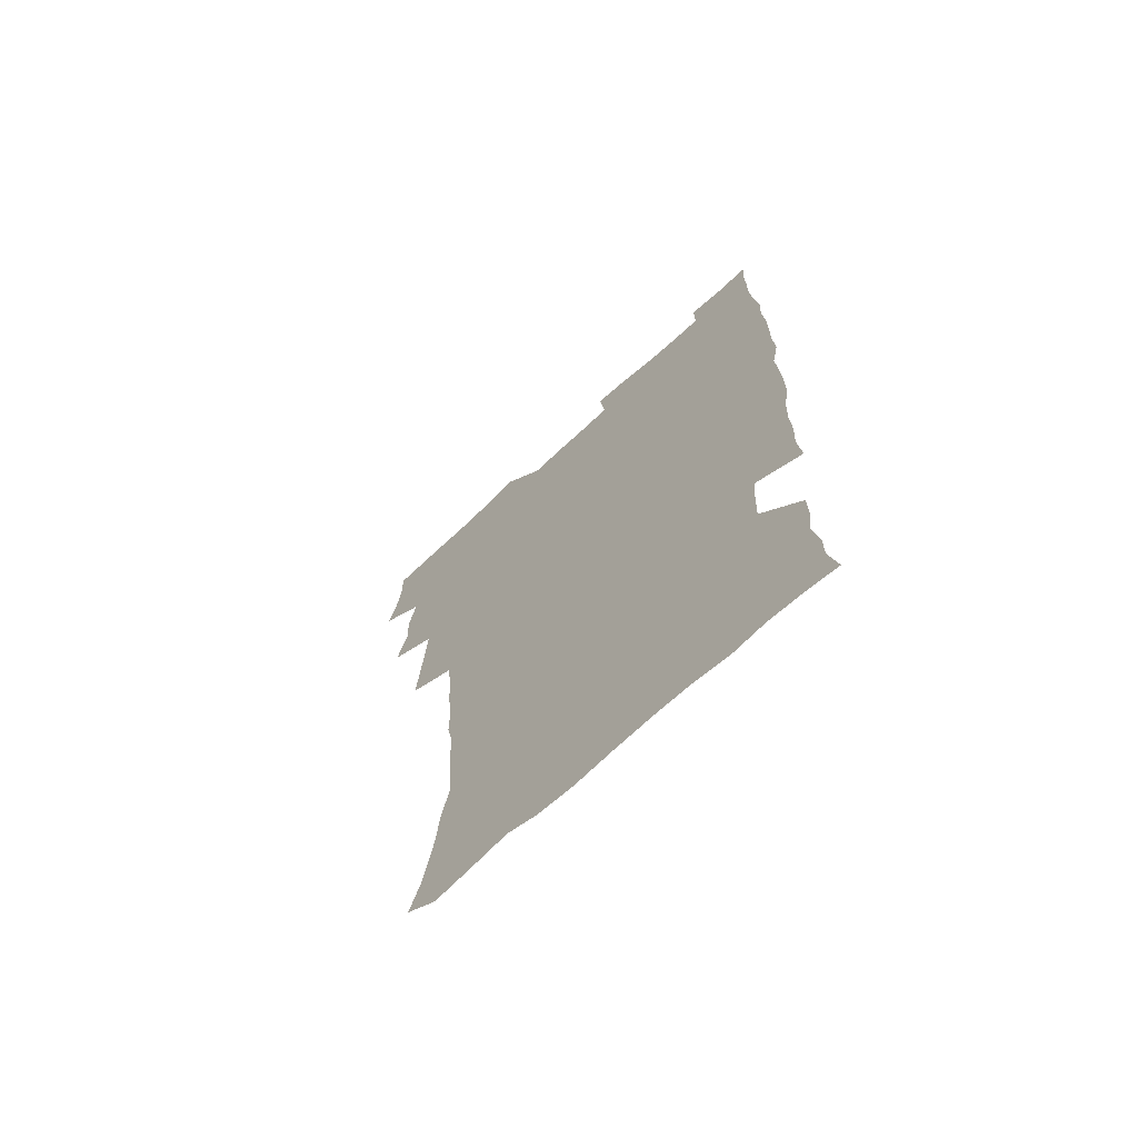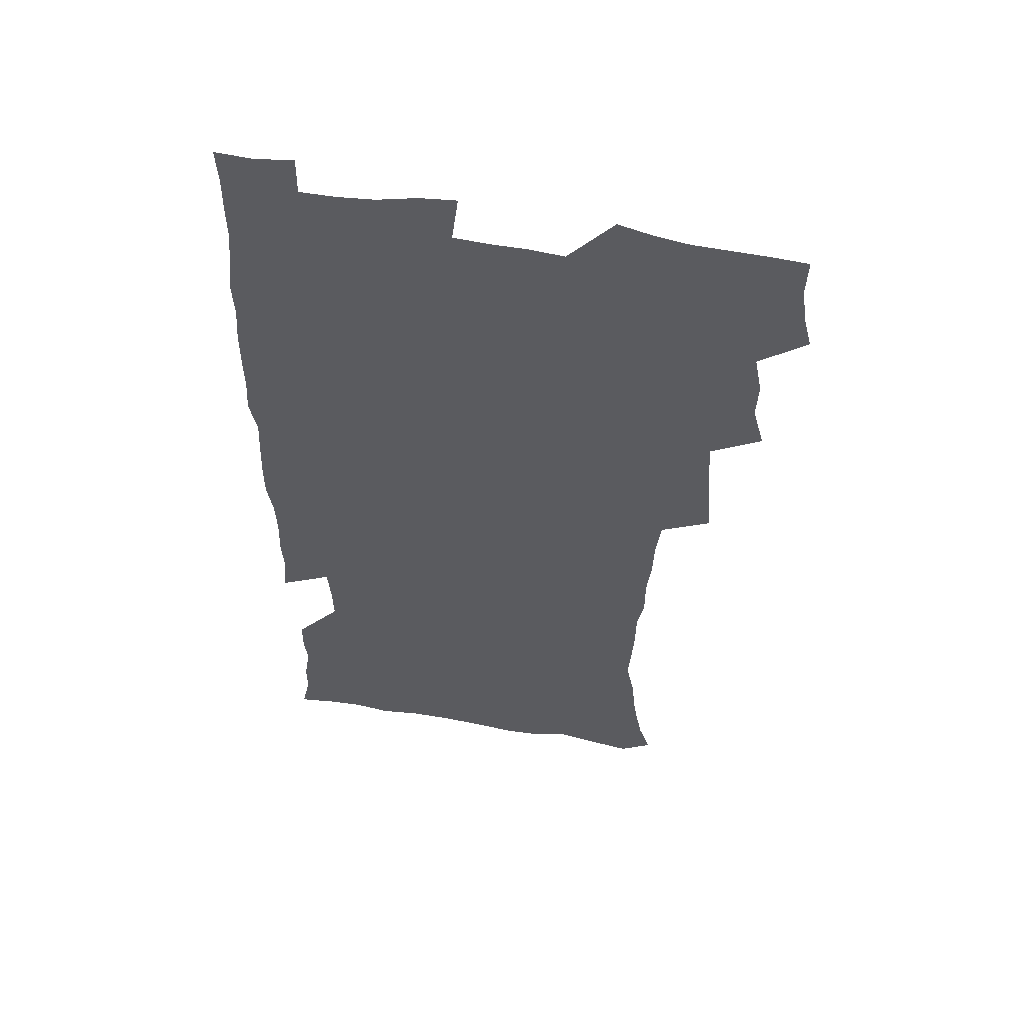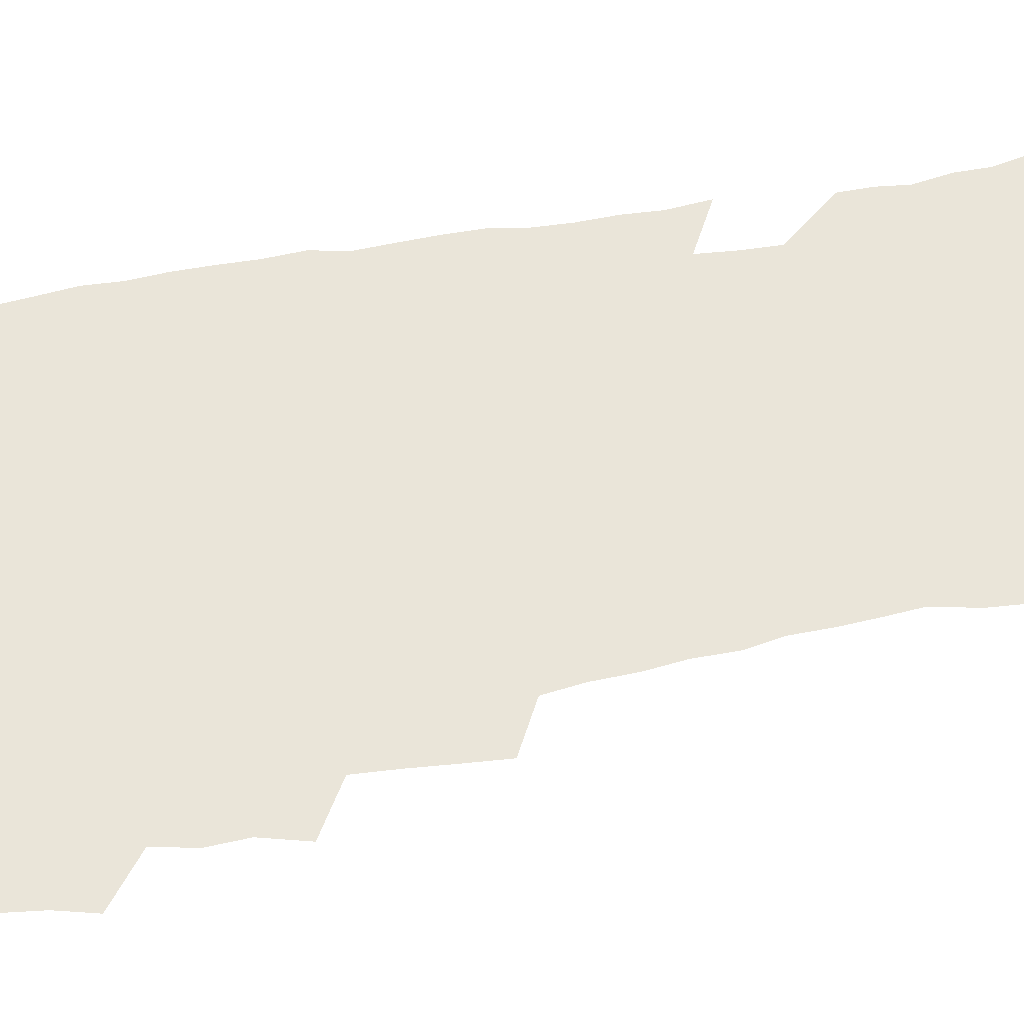
<metadata>
{"format":"obj","ext":"obj","renderer":"f3d","projection":"perspective","resolution":1024,"background":"white","views":[{"elev":-69.9,"azim":42.8,"up":"+Y"},{"elev":55.4,"azim":-169.5,"up":"+Y"},{"elev":57.9,"azim":-100.3,"up":"+Z"}]}
</metadata>
<code>
v 475.2 523.6 0
v 479.2 539.2 0
v 481 554.1 0
v 480.5 569.1 0
v 487.3 457.8 0
v 492.1 476.2 0
v 491.4 491.7 0
v 494.6 508.5 0
v 495.4 523.8 0
v 497.5 538.9 0
v 496.9 553.9 0
v 495.4 569.9 0
v 504.2 392.9 0
v 505.5 410.5 0
v 507 428 0
v 508 445.4 0
v 509.3 462.2 0
v 510.4 478.3 0
v 511.2 493.9 0
v 510.7 508.8 0
v 514 524.4 0
v 513.2 539 0
v 512.2 554 0
v 510.4 570.3 0
v 519.6 181.2 0
v 524.5 195.5 0
v 527 208.6 0
v 529.3 222.7 0
v 530.4 236.8 0
v 534 255 0
v 532.9 269.1 0
v 531.9 284.3 0
v 531.7 301.3 0
v 529 315.6 0
v 528.9 333 0
v 527.1 348.7 0
v 526.5 366.2 0
v 524.5 382.1 0
v 525.3 399.9 0
v 526.5 417.2 0
v 526.3 432.9 0
v 527.6 449.4 0
v 527.2 464.5 0
v 528.8 480.3 0
v 529.5 495.2 0
v 528.3 509.8 0
v 529 524.4 0
v 528.3 539.2 0
v 527 554.5 0
v 525.2 570.6 0
v 532.7 172.5 0
v 540.1 189.1 0
v 541.5 201.6 0
v 544.1 216.3 0
v 548.8 234.5 0
v 549.1 249.1 0
v 549.8 264.5 0
v 548.1 277.8 0
v 547.5 293 0
v 547.5 309.8 0
v 546.9 325.8 0
v 546.1 341.5 0
v 544.2 356.1 0
v 545 373.7 0
v 542.8 388.1 0
v 542.5 404.1 0
v 543.2 420.4 0
v 542.7 435.5 0
v 543.1 450.9 0
v 544.3 466.5 0
v 543.9 481 0
v 545 495.9 0
v 546.1 510.3 0
v 545.1 524.3 0
v 543.3 539.7 0
v 541.3 556.3 0
v 539.4 572.8 0
v 547.7 174.7 0
v 553.2 190.1 0
v 557.9 207.1 0
v 562.2 225.2 0
v 563.3 240.3 0
v 565 257 0
v 564.6 271.3 0
v 563.8 285.4 0
v 562.2 299 0
v 561.8 314.8 0
v 561.6 330.8 0
v 560.2 345.1 0
v 560.6 362.2 0
v 559.9 377.2 0
v 558.4 391.4 0
v 558.3 407 0
v 558.7 422.6 0
v 559.3 438.1 0
v 559.7 453.2 0
v 559.6 467.6 0
v 560 482.3 0
v 560.2 496.5 0
v 560.3 510.5 0
v 559.5 524.6 0
v 558.5 539.5 0
v 557.1 554.9 0
v 553.2 576.3 0
v 565.2 177.8 0
v 569.5 193.6 0
v 574.8 213.6 0
v 577 230.2 0
v 577.4 244.7 0
v 577.8 259.8 0
v 577.4 273.9 0
v 577 288.8 0
v 575.6 302 0
v 576.5 320.1 0
v 575.6 334.3 0
v 574.3 348.1 0
v 575.1 365.5 0
v 573.5 378.9 0
v 574.9 395.9 0
v 574.6 410.4 0
v 574 424.5 0
v 574.2 439.5 0
v 574.5 454.2 0
v 573.4 467.9 0
v 574.3 482.7 0
v 574.8 497 0
v 574.4 510.9 0
v 573.5 525.3 0
v 573.6 539 0
v 572 554.5 0
v 578.5 173.1 0
v 585.2 196.5 0
v 588.5 215.3 0
v 589.6 230.9 0
v 590.2 246.3 0
v 590.4 261.1 0
v 590.7 277 0
v 590 290.6 0
v 589.4 305.4 0
v 589.5 321.3 0
v 589.1 336.3 0
v 589 352 0
v 588.8 367.3 0
v 588.7 382.2 0
v 588.6 396.8 0
v 588 410.4 0
v 588.6 426.2 0
v 588 439.9 0
v 588.6 454.9 0
v 588.3 468.9 0
v 588.4 483 0
v 588.8 497.1 0
v 588.8 511 0
v 588.3 525.3 0
v 587.6 539.8 0
v 586.3 555.7 0
v 594.5 171.9 0
v 599 194 0
v 602.6 218.4 0
v 603.3 234 0
v 603.6 248.9 0
v 603.5 262.9 0
v 603.5 277.6 0
v 603.4 293.4 0
v 603.4 309.1 0
v 602.9 323 0
v 603 339 0
v 602.8 354 0
v 602.6 368.7 0
v 602.5 383.2 0
v 602.4 397.7 0
v 602.5 412.3 0
v 602.6 427 0
v 602.9 441.9 0
v 602.7 455.5 0
v 602.9 469.7 0
v 603 483.5 0
v 602.7 497.3 0
v 603 511.3 0
v 602.6 525.5 0
v 601.9 540.5 0
v 601.2 555.6 0
v 611.8 173.5 0
v 614.1 195.3 0
v 615.7 217.6 0
v 616.1 233.6 0
v 616.2 249.2 0
v 616.1 262 0
v 616.5 279.8 0
v 616.4 293.5 0
v 616.3 308.7 0
v 616.2 324.1 0
v 616.3 340.6 0
v 616.2 354.6 0
v 616 368.8 0
v 615.9 382.8 0
v 616 397.7 0
v 616.1 411.5 0
v 616.3 426.9 0
v 616.5 441.5 0
v 616.6 455.4 0
v 616.7 469.7 0
v 616.7 483.6 0
v 617.1 497.6 0
v 617 511.5 0
v 617.1 525.4 0
v 616.7 539.8 0
v 615.9 556.4 0
v 613.1 577.2 0
v 628.8 174.3 0
v 629 197.1 0
v 629 216.7 0
v 629 233.6 0
v 629.1 248.4 0
v 629.3 264.7 0
v 629.3 279.8 0
v 629.3 293.9 0
v 629.3 308.2 0
v 629.4 322.5 0
v 629.4 339.6 0
v 629.4 354.6 0
v 629.4 368.9 0
v 629.5 384 0
v 629.7 397.7 0
v 629.8 412.2 0
v 630.1 426.4 0
v 630.1 441.4 0
v 630.4 455.1 0
v 630.3 469.9 0
v 630.6 483.4 0
v 630.8 497.4 0
v 631.2 511.4 0
v 631.3 525.6 0
v 631.1 540.3 0
v 630.7 555.5 0
v 628.2 575.7 0
v 645.4 174 0
v 643.4 197 0
v 642.5 215.8 0
v 642.4 231.6 0
v 642 248 0
v 642.3 262.6 0
v 642 278.8 0
v 642.1 293.9 0
v 642.5 307.4 0
v 642.4 325 0
v 642.5 339.2 0
v 642.7 353.7 0
v 642.9 368 0
v 643 382.8 0
v 643.2 397.2 0
v 643.2 412 0
v 644 425.3 0
v 643.8 440.7 0
v 644.3 454.7 0
v 644.1 469.4 0
v 644.3 483.4 0
v 645.1 497.2 0
v 645.3 511.3 0
v 645.8 525.3 0
v 646.1 539.4 0
v 645.6 554.8 0
v 644.8 571.6 0
v 661.9 171.3 0
v 658.2 194.9 0
v 656.2 214.2 0
v 655.7 229.8 0
v 656.2 243.6 0
v 655.1 261.4 0
v 655.2 276.3 0
v 655.4 291.5 0
v 655.6 306.9 0
v 656.1 321.9 0
v 656.2 336.8 0
v 656.6 351.5 0
v 656.5 366.7 0
v 656.7 381.5 0
v 657 395.9 0
v 657.3 410.5 0
v 657.7 424.9 0
v 659.5 438.2 0
v 658.6 454 0
v 659.3 467.9 0
v 659 482.6 0
v 659 497 0
v 658.9 510.9 0
v 660.5 525.1 0
v 660.2 539.5 0
v 660.3 554.3 0
v 660.1 570.1 0
v 676.7 173.2 0
v 674.2 190.5 0
v 670.9 210.7 0
v 670.1 226.4 0
v 669 242.6 0
v 668.8 257.4 0
v 668.7 272.6 0
v 668.9 288.2 0
v 670.1 302.7 0
v 669.9 318.8 0
v 671.7 332 0
v 670.8 348.7 0
v 671.3 363.4 0
v 671.6 378.3 0
v 672.7 392.5 0
v 672.2 408.1 0
v 672.1 423.3 0
v 673.2 437.5 0
v 672.8 452.8 0
v 673.5 467.1 0
v 673.3 481.9 0
v 673.6 496.3 0
v 676.2 510.6 0
v 675.6 525.1 0
v 675 539.8 0
v 675 554.4 0
v 675 570 0
v 674.8 587 0
v 691.8 172 0
v 687.7 190.9 0
v 685.7 207.1 0
v 685.3 221.6 0
v 683.5 238.1 0
v 682.2 253.6 0
v 683 266.7 0
v 683.4 282.4 0
v 684.7 298.1 0
v 684.8 314.1 0
v 685.4 329.3 0
v 685.7 344.6 0
v 686.4 359.4 0
v 686.9 374.4 0
v 688.5 388.7 0
v 688.2 404.5 0
v 688.3 419.8 0
v 689.3 434.6 0
v 688.8 450.2 0
v 688.7 465.2 0
v 690.4 479.6 0
v 689.7 494.9 0
v 691.4 509.5 0
v 690.2 525.2 0
v 690 539.8 0
v 689.6 554.2 0
v 690.1 569.2 0
v 690.6 584.7 0
v 707 169.4 0
v 703.4 186.9 0
v 703.3 200.7 0
v 700.7 216.7 0
v 702.2 229.3 0
v 702 243.4 0
v 706.9 286.2 0
v 705.2 303.9 0
v 706 319.3 0
v 705.4 335.8 0
v 706 351.3 0
v 708.4 365.6 0
v 708.5 381.3 0
v 707.8 397.7 0
v 707 414.2 0
v 710.1 428.5 0
v 709.1 444.9 0
v 709.4 460.5 0
v 709.3 476.2 0
v 708.2 492.2 0
v 708.9 507.3 0
v 707.1 523.7 0
v 705.6 539.6 0
v 705.8 554.7 0
v 705.6 569.5 0
v 706.4 585.5 0
f 8 9 1
f 1 9 2
f 9 10 2
f 2 10 3
f 10 11 3
f 3 11 4
f 11 12 4
f 16 17 5
f 5 17 6
f 17 18 6
f 6 18 7
f 18 19 7
f 7 19 8
f 19 20 8
f 8 20 9
f 20 21 9
f 9 21 10
f 21 22 10
f 10 22 11
f 22 23 11
f 11 23 12
f 23 24 12
f 38 39 13
f 13 39 14
f 39 40 14
f 14 40 15
f 40 41 15
f 15 41 16
f 41 42 16
f 16 42 17
f 42 43 17
f 17 43 18
f 43 44 18
f 18 44 19
f 44 45 19
f 19 45 20
f 45 46 20
f 20 46 21
f 46 47 21
f 21 47 22
f 47 48 22
f 22 48 23
f 48 49 23
f 23 49 24
f 49 50 24
f 51 52 25
f 25 52 26
f 52 53 26
f 26 53 27
f 53 54 27
f 27 54 28
f 54 55 28
f 28 55 29
f 55 56 29
f 29 56 30
f 56 57 30
f 30 57 31
f 57 58 31
f 31 58 32
f 58 59 32
f 32 59 33
f 59 60 33
f 33 60 34
f 60 61 34
f 34 61 35
f 61 62 35
f 35 62 36
f 62 63 36
f 36 63 37
f 63 64 37
f 37 64 38
f 64 65 38
f 38 65 39
f 65 66 39
f 39 66 40
f 66 67 40
f 40 67 41
f 67 68 41
f 41 68 42
f 68 69 42
f 42 69 43
f 69 70 43
f 43 70 44
f 70 71 44
f 44 71 45
f 71 72 45
f 45 72 46
f 72 73 46
f 46 73 47
f 73 74 47
f 47 74 48
f 74 75 48
f 48 75 49
f 75 76 49
f 49 76 50
f 76 77 50
f 51 78 52
f 78 79 52
f 52 79 53
f 79 80 53
f 53 80 54
f 80 81 54
f 54 81 55
f 81 82 55
f 55 82 56
f 82 83 56
f 56 83 57
f 83 84 57
f 57 84 58
f 84 85 58
f 58 85 59
f 85 86 59
f 59 86 60
f 86 87 60
f 60 87 61
f 87 88 61
f 61 88 62
f 88 89 62
f 62 89 63
f 89 90 63
f 63 90 64
f 90 91 64
f 64 91 65
f 91 92 65
f 65 92 66
f 92 93 66
f 66 93 67
f 93 94 67
f 67 94 68
f 94 95 68
f 68 95 69
f 95 96 69
f 69 96 70
f 96 97 70
f 70 97 71
f 97 98 71
f 71 98 72
f 98 99 72
f 72 99 73
f 99 100 73
f 73 100 74
f 100 101 74
f 74 101 75
f 101 102 75
f 75 102 76
f 102 103 76
f 76 103 77
f 103 104 77
f 78 105 79
f 105 106 79
f 79 106 80
f 106 107 80
f 80 107 81
f 107 108 81
f 81 108 82
f 108 109 82
f 82 109 83
f 109 110 83
f 83 110 84
f 110 111 84
f 84 111 85
f 111 112 85
f 85 112 86
f 112 113 86
f 86 113 87
f 113 114 87
f 87 114 88
f 114 115 88
f 88 115 89
f 115 116 89
f 89 116 90
f 116 117 90
f 90 117 91
f 117 118 91
f 91 118 92
f 118 119 92
f 92 119 93
f 119 120 93
f 93 120 94
f 120 121 94
f 94 121 95
f 121 122 95
f 95 122 96
f 122 123 96
f 96 123 97
f 123 124 97
f 97 124 98
f 124 125 98
f 98 125 99
f 125 126 99
f 99 126 100
f 126 127 100
f 100 127 101
f 127 128 101
f 101 128 102
f 128 129 102
f 102 129 103
f 129 130 103
f 103 130 104
f 105 131 106
f 131 132 106
f 106 132 107
f 132 133 107
f 107 133 108
f 133 134 108
f 108 134 109
f 134 135 109
f 109 135 110
f 135 136 110
f 110 136 111
f 136 137 111
f 111 137 112
f 137 138 112
f 112 138 113
f 138 139 113
f 113 139 114
f 139 140 114
f 114 140 115
f 140 141 115
f 115 141 116
f 141 142 116
f 116 142 117
f 142 143 117
f 117 143 118
f 143 144 118
f 118 144 119
f 144 145 119
f 119 145 120
f 145 146 120
f 120 146 121
f 146 147 121
f 121 147 122
f 147 148 122
f 122 148 123
f 148 149 123
f 123 149 124
f 149 150 124
f 124 150 125
f 150 151 125
f 125 151 126
f 151 152 126
f 126 152 127
f 152 153 127
f 127 153 128
f 153 154 128
f 128 154 129
f 154 155 129
f 129 155 130
f 155 156 130
f 131 157 132
f 157 158 132
f 132 158 133
f 158 159 133
f 133 159 134
f 159 160 134
f 134 160 135
f 160 161 135
f 135 161 136
f 161 162 136
f 136 162 137
f 162 163 137
f 137 163 138
f 163 164 138
f 138 164 139
f 164 165 139
f 139 165 140
f 165 166 140
f 140 166 141
f 166 167 141
f 141 167 142
f 167 168 142
f 142 168 143
f 168 169 143
f 143 169 144
f 169 170 144
f 144 170 145
f 170 171 145
f 145 171 146
f 171 172 146
f 146 172 147
f 172 173 147
f 147 173 148
f 173 174 148
f 148 174 149
f 174 175 149
f 149 175 150
f 175 176 150
f 150 176 151
f 176 177 151
f 151 177 152
f 177 178 152
f 152 178 153
f 178 179 153
f 153 179 154
f 179 180 154
f 154 180 155
f 180 181 155
f 155 181 156
f 181 182 156
f 157 183 158
f 183 184 158
f 158 184 159
f 184 185 159
f 159 185 160
f 185 186 160
f 160 186 161
f 186 187 161
f 161 187 162
f 187 188 162
f 162 188 163
f 188 189 163
f 163 189 164
f 189 190 164
f 164 190 165
f 190 191 165
f 165 191 166
f 191 192 166
f 166 192 167
f 192 193 167
f 167 193 168
f 193 194 168
f 168 194 169
f 194 195 169
f 169 195 170
f 195 196 170
f 170 196 171
f 196 197 171
f 171 197 172
f 197 198 172
f 172 198 173
f 198 199 173
f 173 199 174
f 199 200 174
f 174 200 175
f 200 201 175
f 175 201 176
f 201 202 176
f 176 202 177
f 202 203 177
f 177 203 178
f 203 204 178
f 178 204 179
f 204 205 179
f 179 205 180
f 205 206 180
f 180 206 181
f 206 207 181
f 181 207 182
f 207 208 182
f 183 210 184
f 210 211 184
f 184 211 185
f 211 212 185
f 185 212 186
f 212 213 186
f 186 213 187
f 213 214 187
f 187 214 188
f 214 215 188
f 188 215 189
f 215 216 189
f 189 216 190
f 216 217 190
f 190 217 191
f 217 218 191
f 191 218 192
f 218 219 192
f 192 219 193
f 219 220 193
f 193 220 194
f 220 221 194
f 194 221 195
f 221 222 195
f 195 222 196
f 222 223 196
f 196 223 197
f 223 224 197
f 197 224 198
f 224 225 198
f 198 225 199
f 225 226 199
f 199 226 200
f 226 227 200
f 200 227 201
f 227 228 201
f 201 228 202
f 228 229 202
f 202 229 203
f 229 230 203
f 203 230 204
f 230 231 204
f 204 231 205
f 231 232 205
f 205 232 206
f 232 233 206
f 206 233 207
f 233 234 207
f 207 234 208
f 234 235 208
f 208 235 209
f 235 236 209
f 210 237 211
f 237 238 211
f 211 238 212
f 238 239 212
f 212 239 213
f 239 240 213
f 213 240 214
f 240 241 214
f 214 241 215
f 241 242 215
f 215 242 216
f 242 243 216
f 216 243 217
f 243 244 217
f 217 244 218
f 244 245 218
f 218 245 219
f 245 246 219
f 219 246 220
f 246 247 220
f 220 247 221
f 247 248 221
f 221 248 222
f 248 249 222
f 222 249 223
f 249 250 223
f 223 250 224
f 250 251 224
f 224 251 225
f 251 252 225
f 225 252 226
f 252 253 226
f 226 253 227
f 253 254 227
f 227 254 228
f 254 255 228
f 228 255 229
f 255 256 229
f 229 256 230
f 256 257 230
f 230 257 231
f 257 258 231
f 231 258 232
f 258 259 232
f 232 259 233
f 259 260 233
f 233 260 234
f 260 261 234
f 234 261 235
f 261 262 235
f 235 262 236
f 262 263 236
f 237 264 238
f 264 265 238
f 238 265 239
f 265 266 239
f 239 266 240
f 266 267 240
f 240 267 241
f 267 268 241
f 241 268 242
f 268 269 242
f 242 269 243
f 269 270 243
f 243 270 244
f 270 271 244
f 244 271 245
f 271 272 245
f 245 272 246
f 272 273 246
f 246 273 247
f 273 274 247
f 247 274 248
f 274 275 248
f 248 275 249
f 275 276 249
f 249 276 250
f 276 277 250
f 250 277 251
f 277 278 251
f 251 278 252
f 278 279 252
f 252 279 253
f 279 280 253
f 253 280 254
f 280 281 254
f 254 281 255
f 281 282 255
f 255 282 256
f 282 283 256
f 256 283 257
f 283 284 257
f 257 284 258
f 284 285 258
f 258 285 259
f 285 286 259
f 259 286 260
f 286 287 260
f 260 287 261
f 287 288 261
f 261 288 262
f 288 289 262
f 262 289 263
f 289 290 263
f 264 291 265
f 291 292 265
f 265 292 266
f 292 293 266
f 266 293 267
f 293 294 267
f 267 294 268
f 294 295 268
f 268 295 269
f 295 296 269
f 269 296 270
f 296 297 270
f 270 297 271
f 297 298 271
f 271 298 272
f 298 299 272
f 272 299 273
f 299 300 273
f 273 300 274
f 300 301 274
f 274 301 275
f 301 302 275
f 275 302 276
f 302 303 276
f 276 303 277
f 303 304 277
f 277 304 278
f 304 305 278
f 278 305 279
f 305 306 279
f 279 306 280
f 306 307 280
f 280 307 281
f 307 308 281
f 281 308 282
f 308 309 282
f 282 309 283
f 309 310 283
f 283 310 284
f 310 311 284
f 284 311 285
f 311 312 285
f 285 312 286
f 312 313 286
f 286 313 287
f 313 314 287
f 287 314 288
f 314 315 288
f 288 315 289
f 315 316 289
f 289 316 290
f 316 317 290
f 291 319 292
f 319 320 292
f 292 320 293
f 320 321 293
f 293 321 294
f 321 322 294
f 294 322 295
f 322 323 295
f 295 323 296
f 323 324 296
f 296 324 297
f 324 325 297
f 297 325 298
f 325 326 298
f 298 326 299
f 326 327 299
f 299 327 300
f 327 328 300
f 300 328 301
f 328 329 301
f 301 329 302
f 329 330 302
f 302 330 303
f 330 331 303
f 303 331 304
f 331 332 304
f 304 332 305
f 332 333 305
f 305 333 306
f 333 334 306
f 306 334 307
f 334 335 307
f 307 335 308
f 335 336 308
f 308 336 309
f 336 337 309
f 309 337 310
f 337 338 310
f 310 338 311
f 338 339 311
f 311 339 312
f 339 340 312
f 312 340 313
f 340 341 313
f 313 341 314
f 341 342 314
f 314 342 315
f 342 343 315
f 315 343 316
f 343 344 316
f 316 344 317
f 344 345 317
f 317 345 318
f 345 346 318
f 319 347 320
f 347 348 320
f 320 348 321
f 348 349 321
f 321 349 322
f 349 350 322
f 322 350 323
f 350 351 323
f 323 351 324
f 351 352 324
f 324 352 325
f 327 353 328
f 353 354 328
f 328 354 329
f 354 355 329
f 329 355 330
f 355 356 330
f 330 356 331
f 356 357 331
f 331 357 332
f 357 358 332
f 332 358 333
f 358 359 333
f 333 359 334
f 359 360 334
f 334 360 335
f 360 361 335
f 335 361 336
f 361 362 336
f 336 362 337
f 362 363 337
f 337 363 338
f 363 364 338
f 338 364 339
f 364 365 339
f 339 365 340
f 365 366 340
f 340 366 341
f 366 367 341
f 341 367 342
f 367 368 342
f 342 368 343
f 368 369 343
f 343 369 344
f 369 370 344
f 344 370 345
f 370 371 345
f 345 371 346
f 371 372 346

</code>
